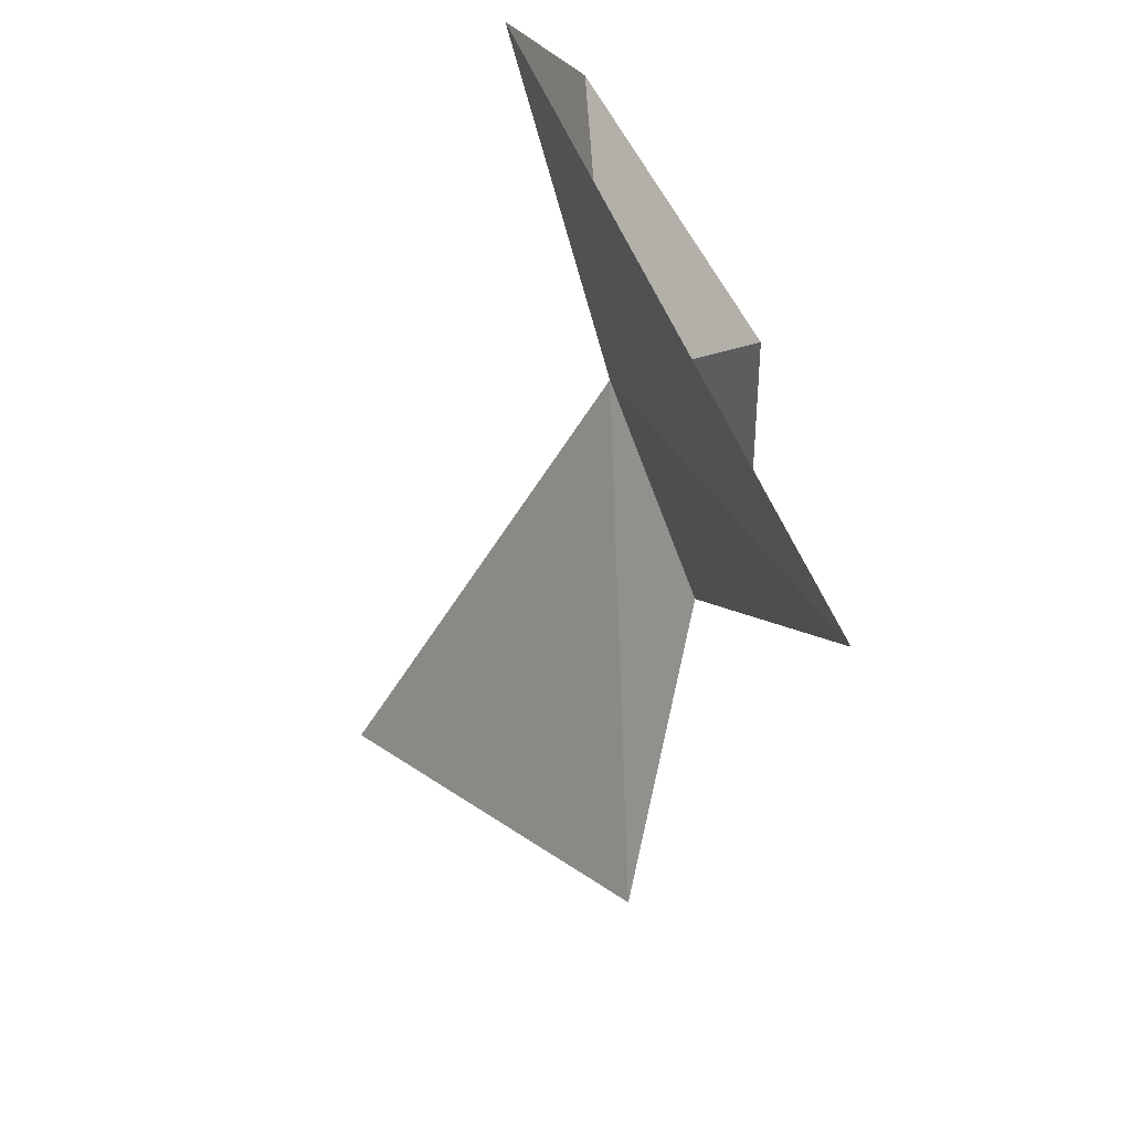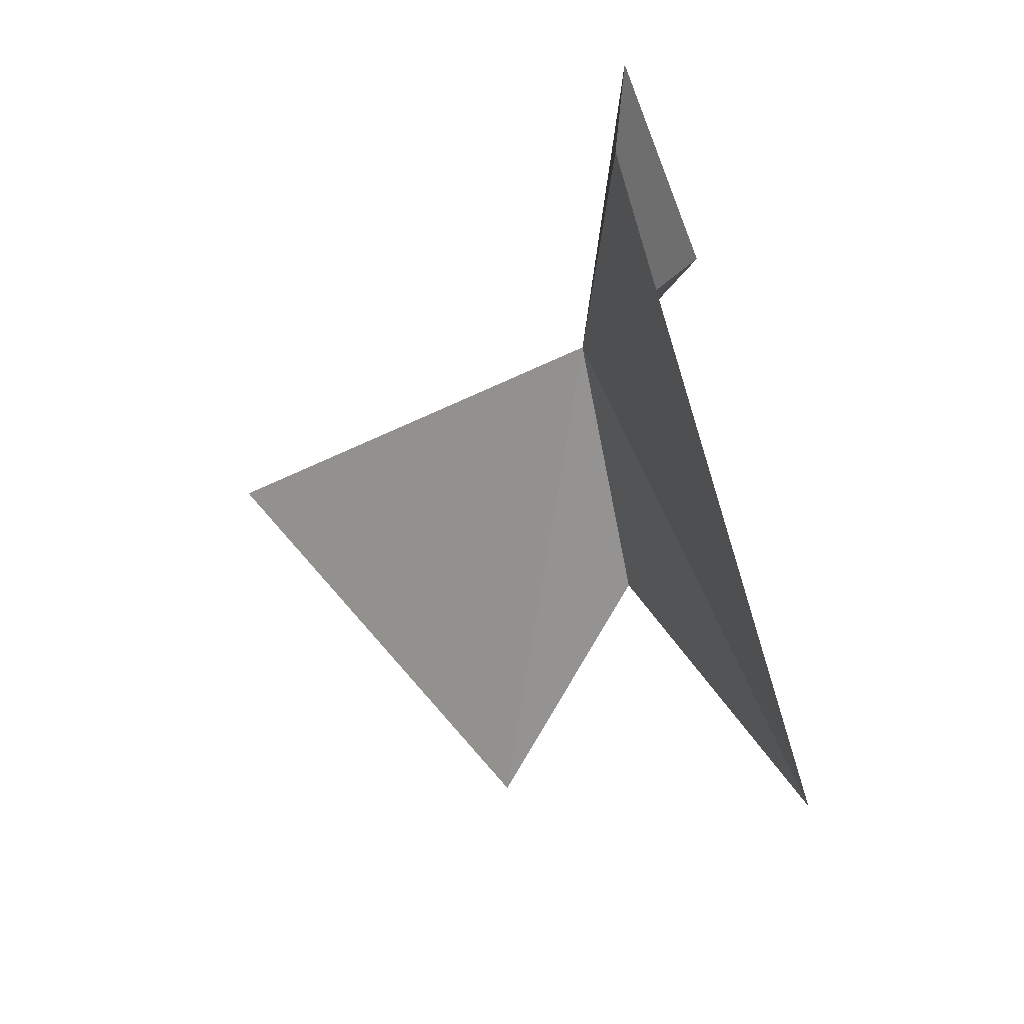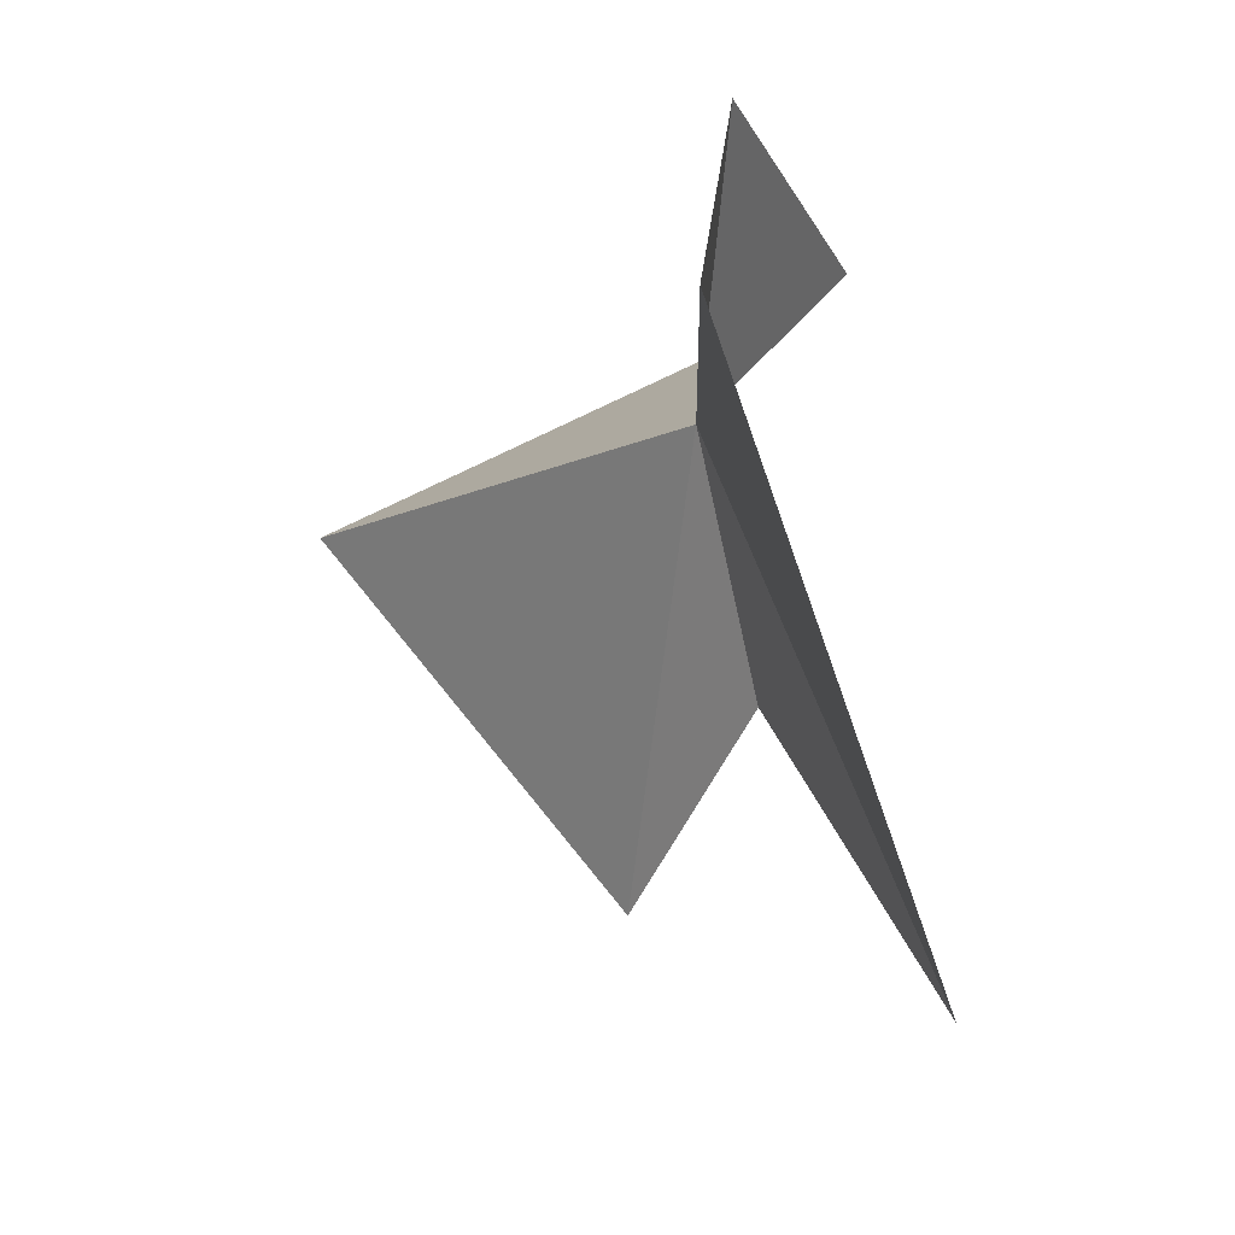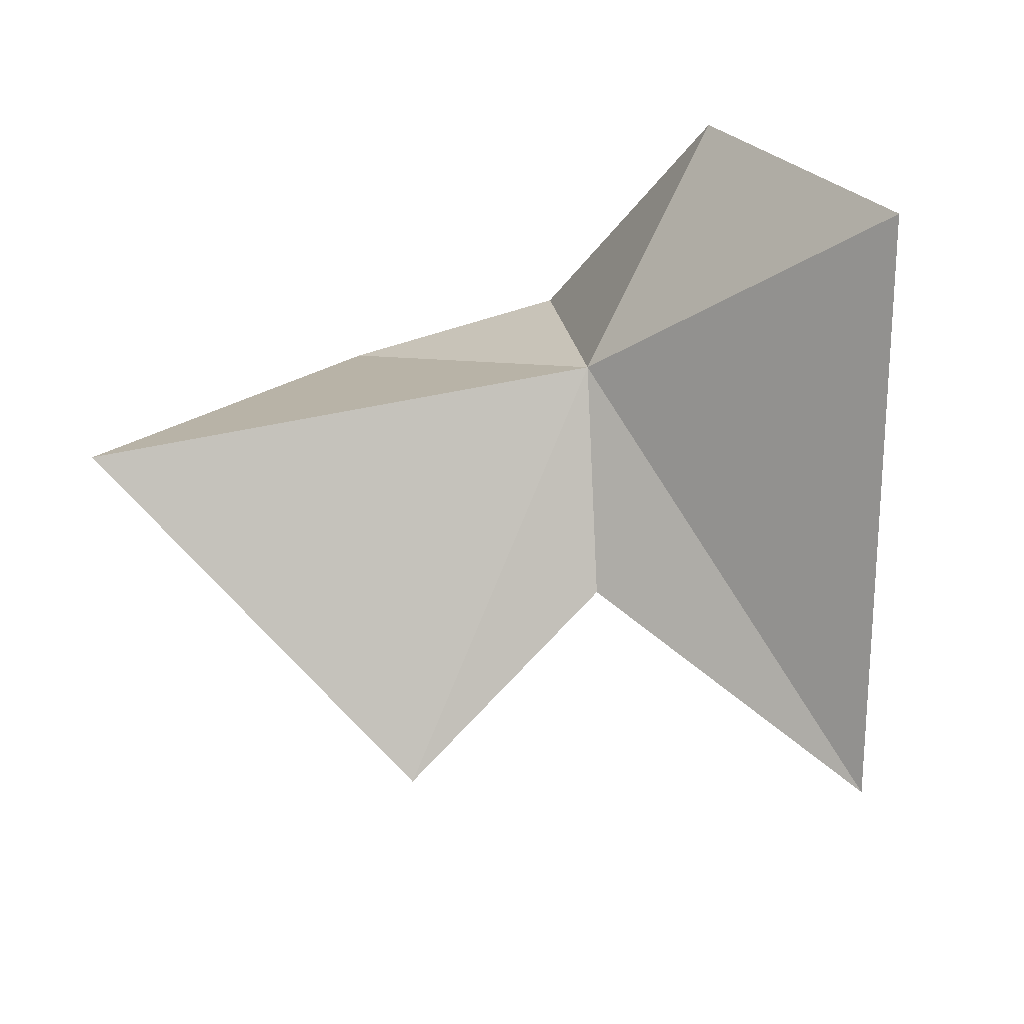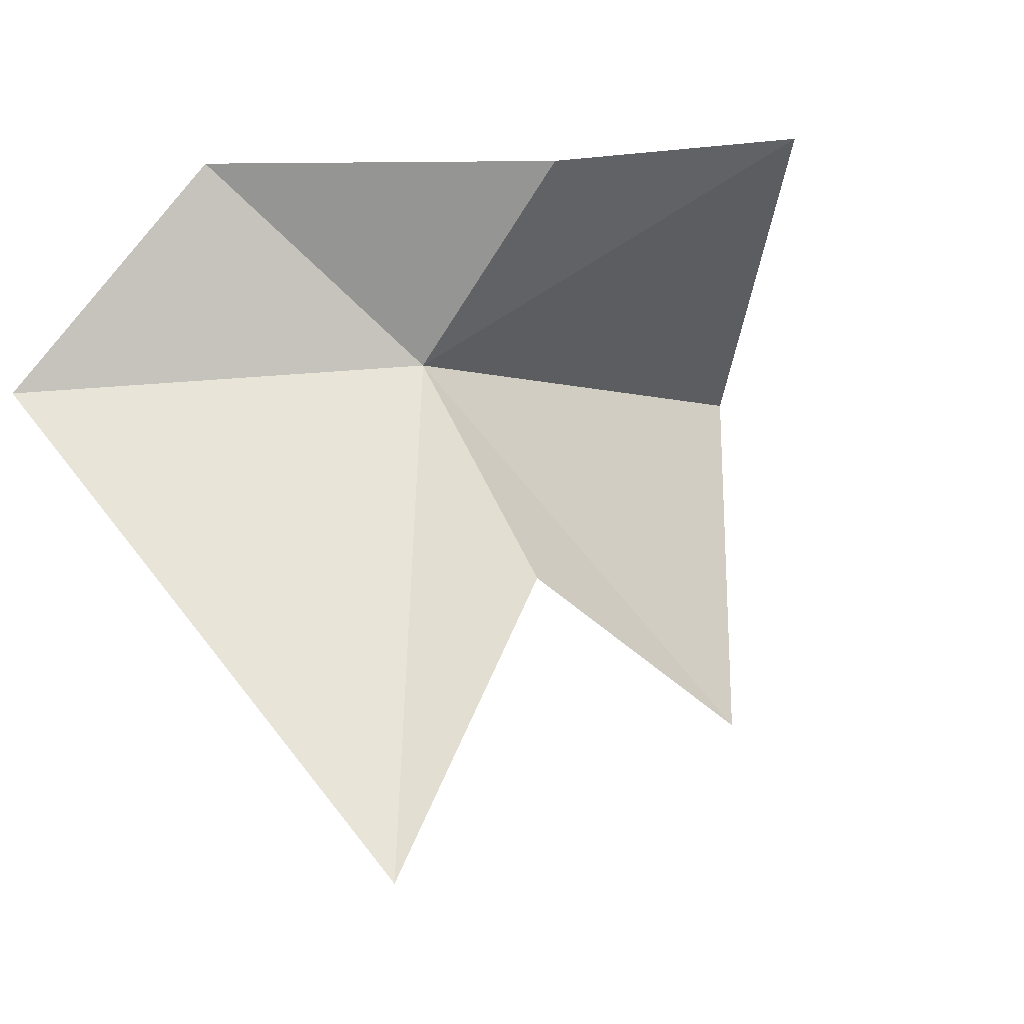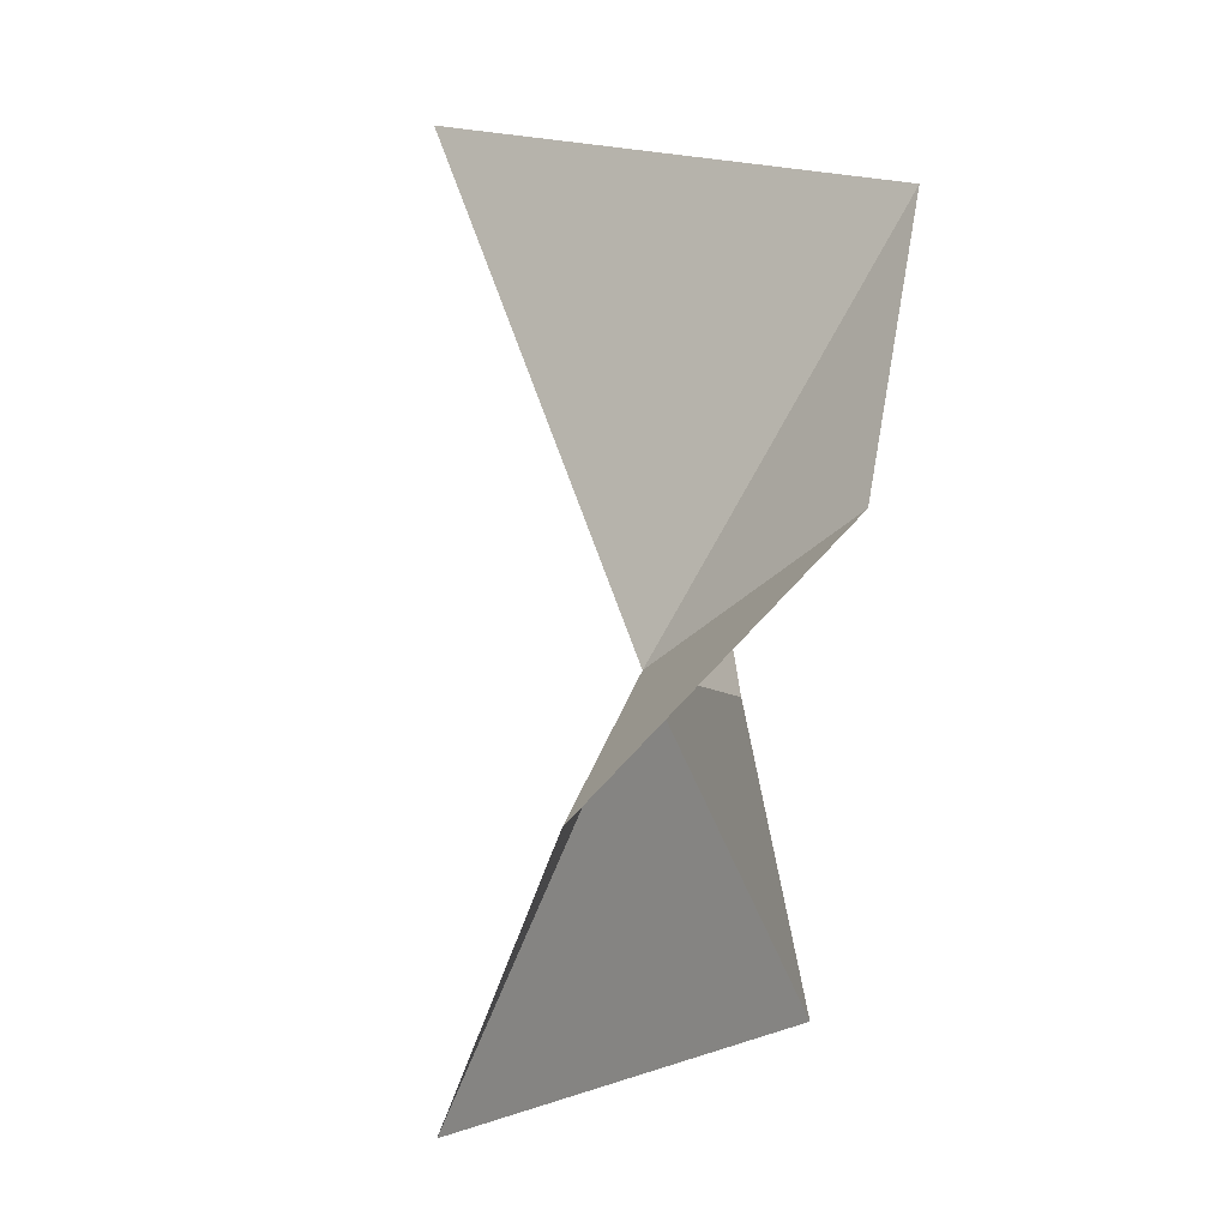
<metadata>
{"format":"obj","ext":"obj","renderer":"f3d","projection":"perspective","resolution":1024,"background":"white","views":[{"elev":-51.8,"azim":-118.2,"up":"+Z"},{"elev":-26.2,"azim":-134.0,"up":"+Z"},{"elev":-15.6,"azim":-130.4,"up":"+Z"},{"elev":67.3,"azim":165.4,"up":"+Y"},{"elev":-6.6,"azim":-51.4,"up":"+Z"},{"elev":63.1,"azim":-108.8,"up":"+Z"}]}
</metadata>
<code>
v -4.369 -4.876 16
v -1.196 -9.18 19.27
v 3.393 -4.813 16.4
v -0.2199 -7.357 10.91
v -3.721 -6.441 12.91
v -4.486 -7.361 18.56
v -6.994 -3.088 18.71
v -6.754 -6.494 8.784
v -8.664 -1.066 15.43
f 1 3 2
f 1 5 4
f 1 4 3
f 1 2 6
f 1 6 7
f 1 8 5
f 1 7 9
f 1 9 8

</code>
